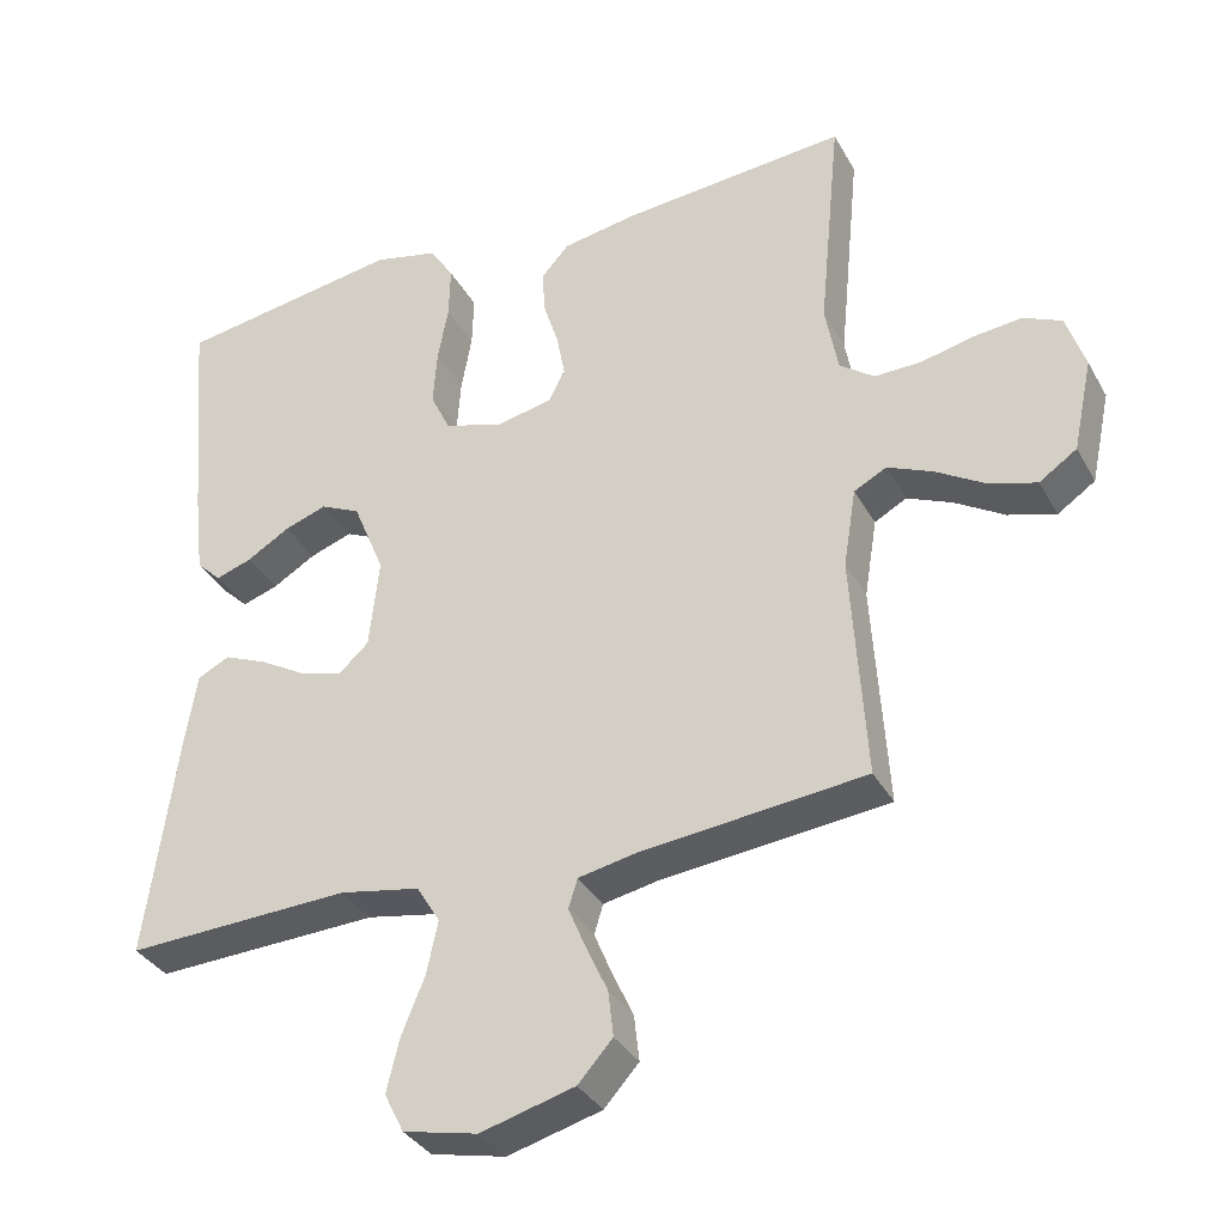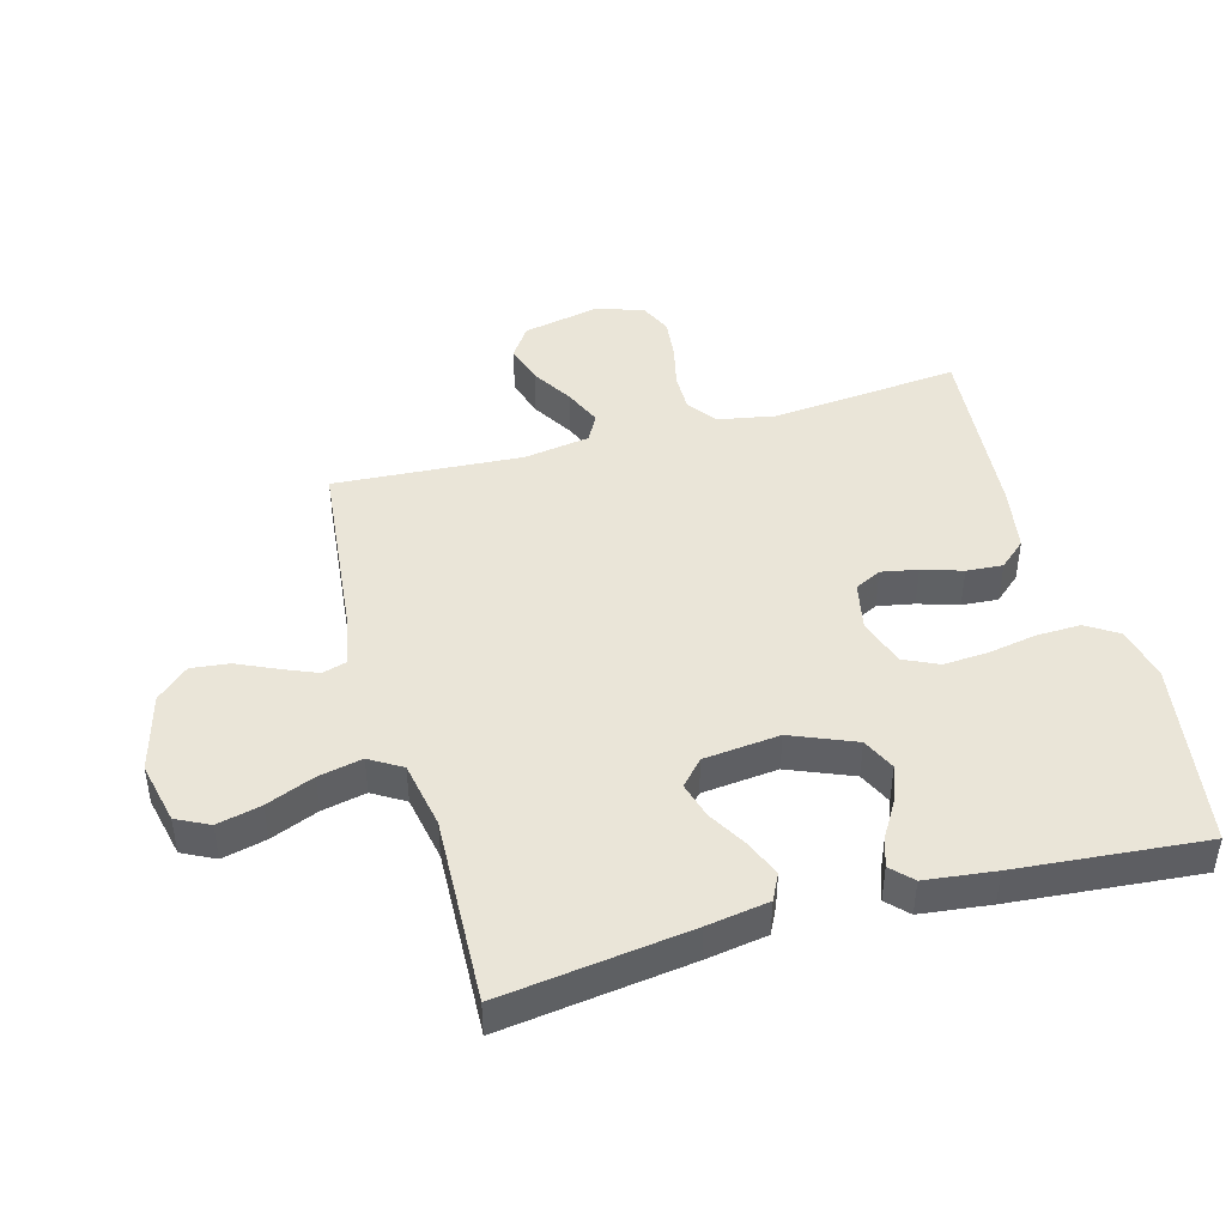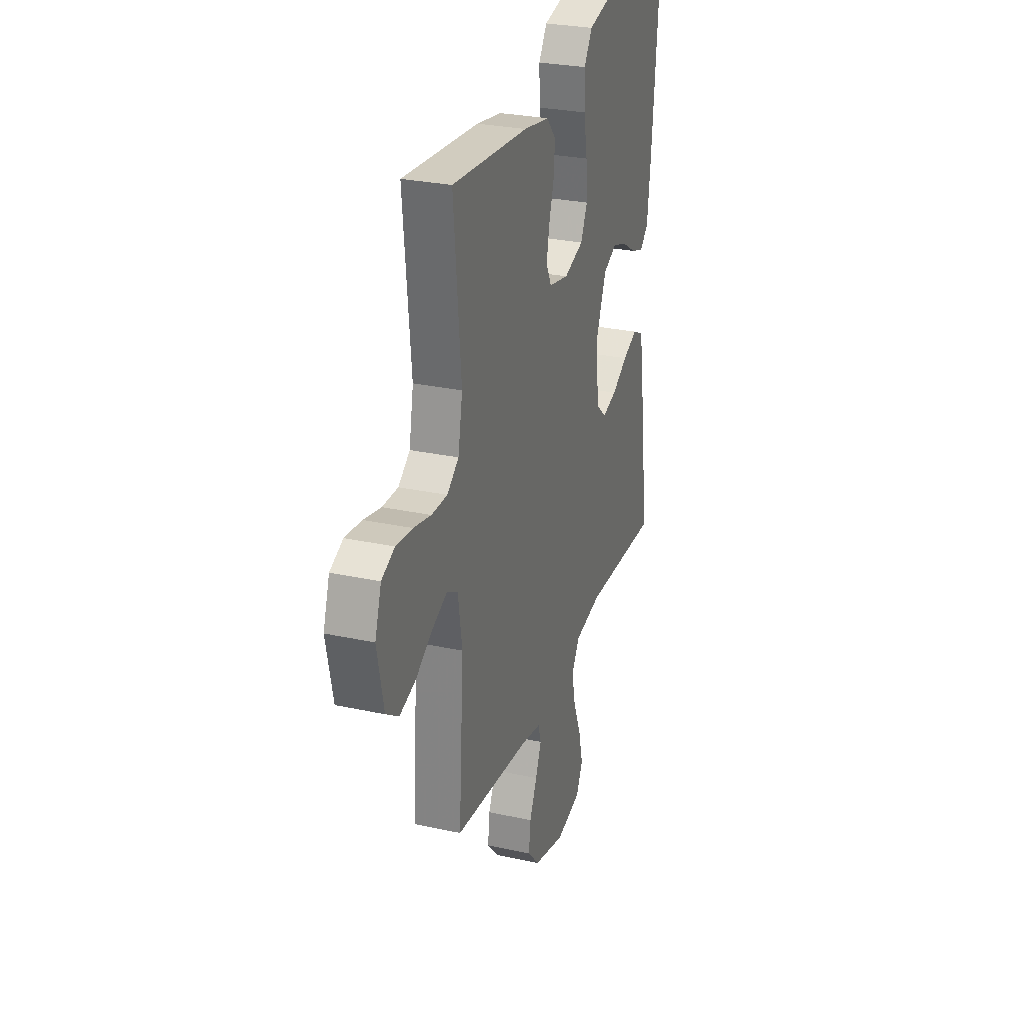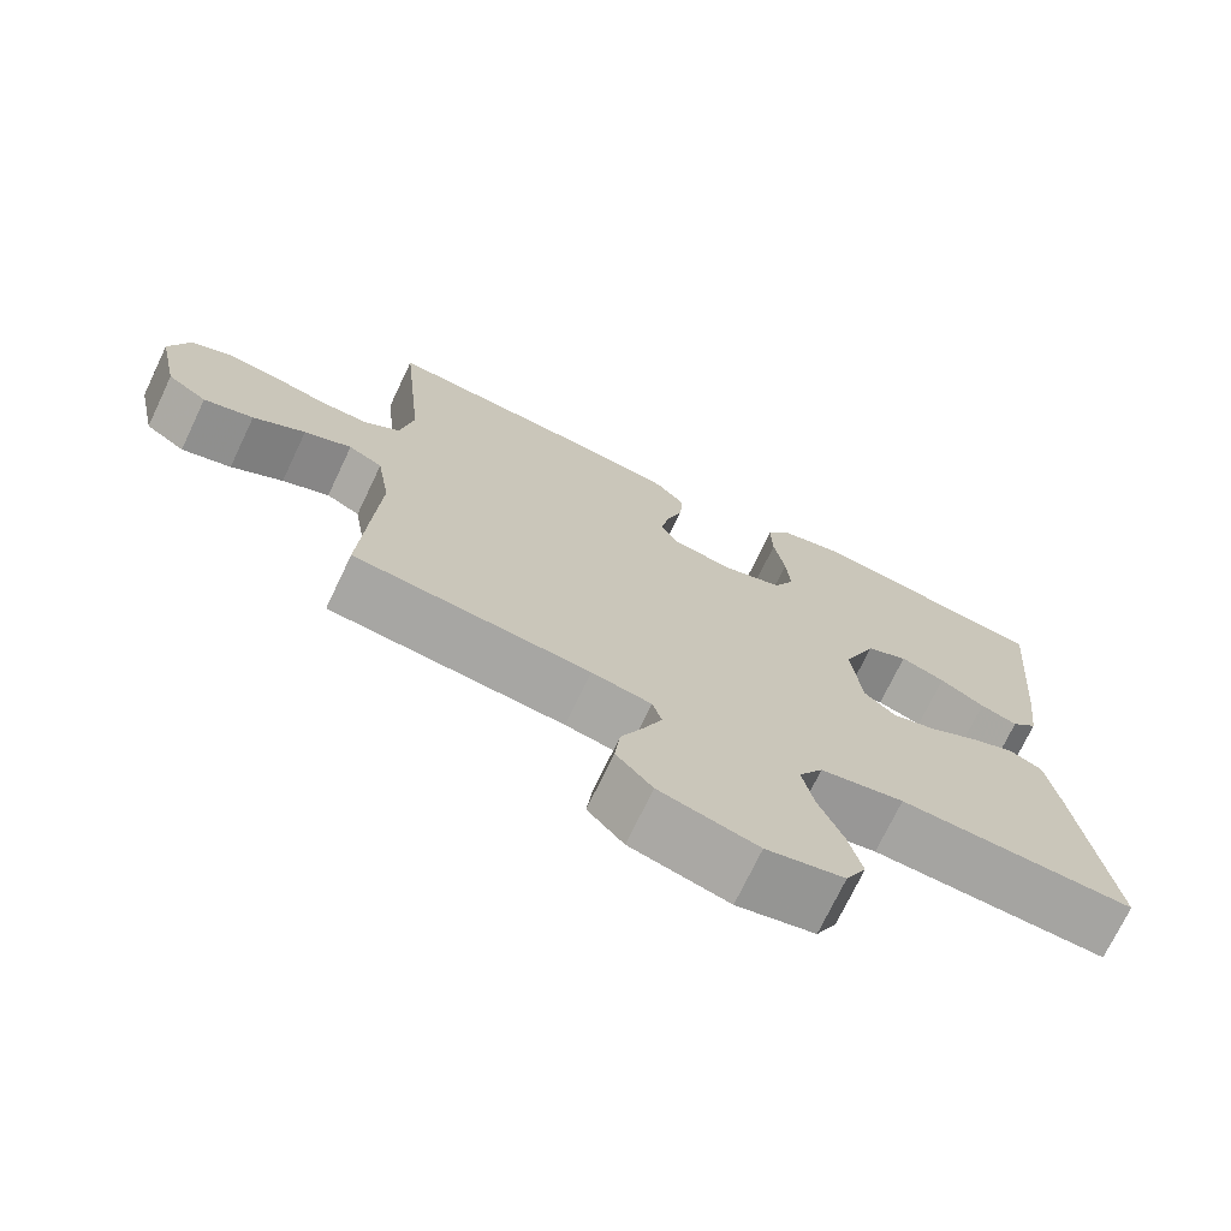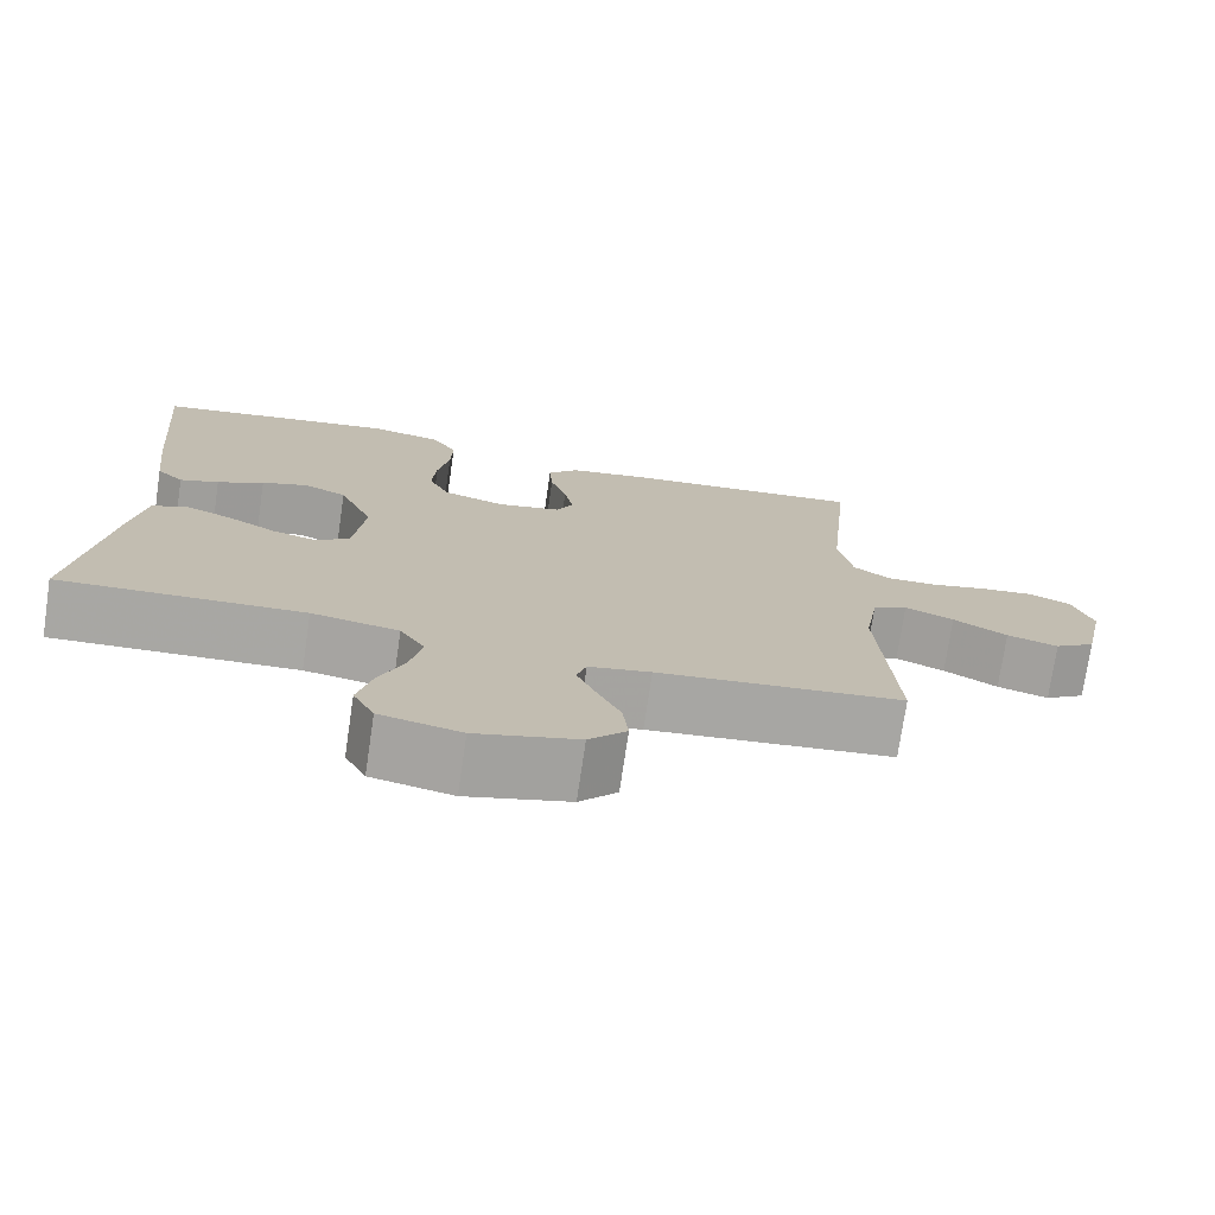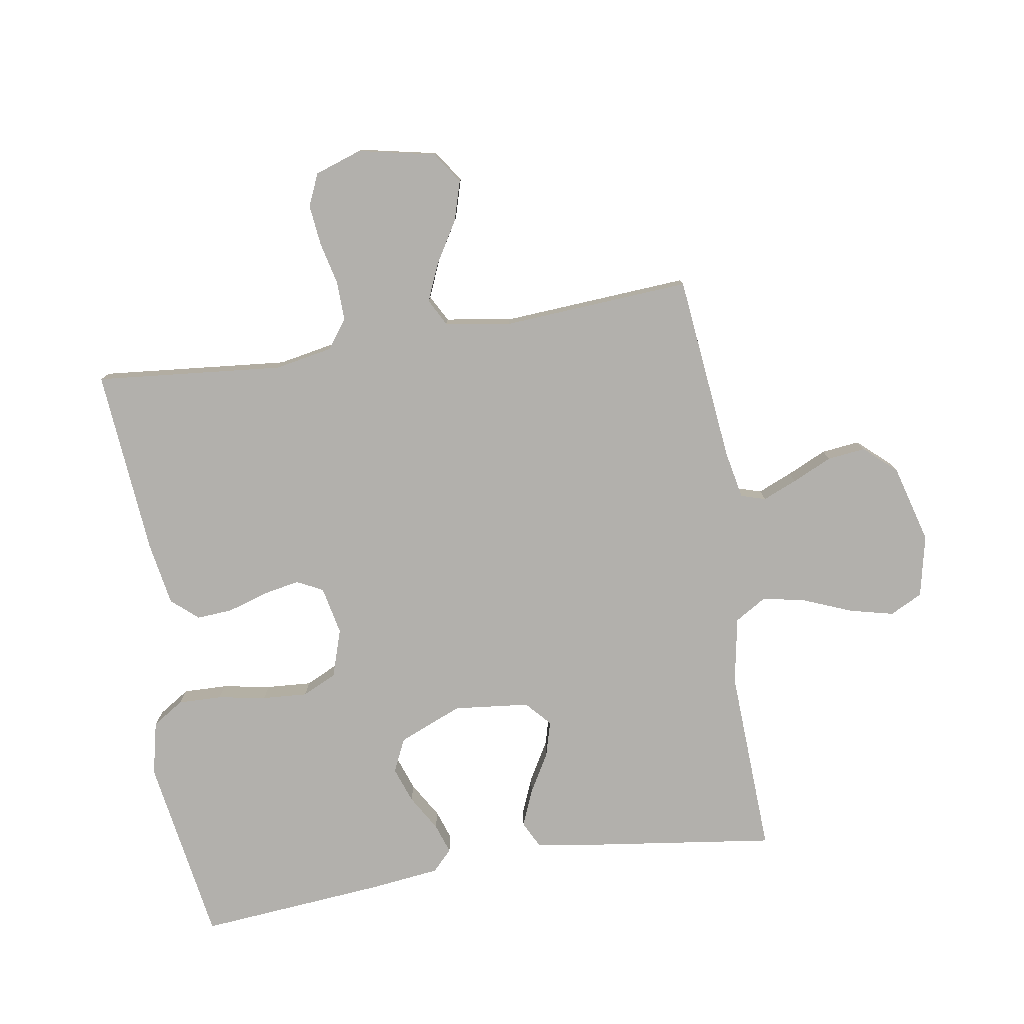
<metadata>
{"format":"obj","ext":"obj","renderer":"f3d","projection":"perspective","resolution":1024,"background":"white","views":[{"elev":-34.6,"azim":25.5,"up":"+Z"},{"elev":44.7,"azim":-105.4,"up":"+Y"},{"elev":28.1,"azim":108.3,"up":"+Z"},{"elev":-72.6,"azim":154.5,"up":"+Z"},{"elev":-74.6,"azim":-8.4,"up":"+Z"},{"elev":-78.7,"azim":99.3,"up":"+Y"}]}
</metadata>
<code>
v 0.5 0.07 0.5
v 0.471 0.07 0.2
v 0.488 0.07 0.108
v 0.534 0.07 0.074
v 0.596 0.07 0.075
v 0.665 0.07 0.091
v 0.73 0.07 0.098
v 0.781 0.07 0.075
v 0.806 0.07 0
v 0.78 0.07 -0.123
v 0.73 0.07 -0.157
v 0.667 0.07 -0.138
v 0.601 0.07 -0.098
v 0.541 0.07 -0.072
v 0.498 0.07 -0.095
v 0.481 0.07 -0.2
v 0.5 0.07 -0.5
v 0.2 0.07 -0.531
v 0.124 0.07 -0.546
v 0.112 0.07 -0.585
v 0.135 0.07 -0.64
v 0.164 0.07 -0.703
v 0.171 0.07 -0.764
v 0.125 0.07 -0.815
v 0 0.07 -0.849
v -0.099 0.07 -0.827
v -0.125 0.07 -0.775
v -0.108 0.07 -0.705
v -0.077 0.07 -0.629
v -0.062 0.07 -0.559
v -0.093 0.07 -0.508
v -0.2 0.07 -0.488
v -0.5 0.07 -0.5
v -0.459 0.07 -0.2
v -0.443 0.07 -0.102
v -0.401 0.07 -0.081
v -0.343 0.07 -0.105
v -0.281 0.07 -0.141
v -0.224 0.07 -0.157
v -0.184 0.07 -0.121
v -0.171 0.07 0
v -0.213 0.07 0.102
v -0.266 0.07 0.127
v -0.323 0.07 0.107
v -0.38 0.07 0.073
v -0.428 0.07 0.057
v -0.461 0.07 0.089
v -0.474 0.07 0.2
v -0.5 0.07 0.5
v -0.2 0.07 0.547
v -0.114 0.07 0.527
v -0.082 0.07 0.477
v -0.084 0.07 0.407
v -0.098 0.07 0.33
v -0.103 0.07 0.258
v -0.077 0.07 0.203
v 0 0.07 0.178
v 0.077 0.07 0.194
v 0.098 0.07 0.236
v 0.087 0.07 0.294
v 0.067 0.07 0.358
v 0.063 0.07 0.416
v 0.1 0.07 0.458
v 0.2 0.07 0.475
v 0.5 0 0.5
v 0.471 0 0.2
v 0.488 0 0.108
v 0.534 0 0.074
v 0.596 0 0.075
v 0.665 0 0.091
v 0.73 0 0.098
v 0.781 0 0.075
v 0.806 0 0
v 0.78 0 -0.123
v 0.73 0 -0.157
v 0.667 0 -0.138
v 0.601 0 -0.098
v 0.541 0 -0.072
v 0.498 0 -0.095
v 0.481 0 -0.2
v 0.5 0 -0.5
v 0.2 0 -0.531
v 0.124 0 -0.546
v 0.112 0 -0.585
v 0.135 0 -0.64
v 0.164 0 -0.703
v 0.171 0 -0.764
v 0.125 0 -0.815
v 0 0 -0.849
v -0.099 0 -0.827
v -0.125 0 -0.775
v -0.108 0 -0.705
v -0.077 0 -0.629
v -0.062 0 -0.559
v -0.093 0 -0.508
v -0.2 0 -0.488
v -0.5 0 -0.5
v -0.459 0 -0.2
v -0.443 0 -0.102
v -0.401 0 -0.081
v -0.343 0 -0.105
v -0.281 0 -0.141
v -0.224 0 -0.157
v -0.184 0 -0.121
v -0.171 0 0
v -0.213 0 0.102
v -0.266 0 0.127
v -0.323 0 0.107
v -0.38 0 0.073
v -0.428 0 0.057
v -0.461 0 0.089
v -0.474 0 0.2
v -0.5 0 0.5
v -0.2 0 0.547
v -0.114 0 0.527
v -0.082 0 0.477
v -0.084 0 0.407
v -0.098 0 0.33
v -0.103 0 0.258
v -0.077 0 0.203
v 0 0 0.178
v 0.077 0 0.194
v 0.098 0 0.236
v 0.087 0 0.294
v 0.067 0 0.358
v 0.063 0 0.416
v 0.1 0 0.458
v 0.2 0 0.475
f 63 64 1 2
f 60 61 62 63
f 59 60 63 2
f 58 59 2 3
f 57 58 3 4
f 51 52 53 54
f 51 54 55
f 50 51 55
f 49 50 55
f 48 49 55 56
f 44 45 46 47
f 43 44 47 48
f 35 36 37 38
f 35 38 39
f 32 33 34 35
f 31 32 35 39
f 30 31 39 40
f 26 27 28 29
f 26 29 30
f 25 26 30
f 24 25 30
f 21 22 23 24
f 20 21 24 30
f 19 20 30 40
f 16 17 18
f 15 16 18 19
f 10 11 12 13
f 10 13 14
f 9 10 14
f 8 9 14
f 5 6 7 8
f 4 5 8 14
f 57 4 14 15
f 43 48 56 57
f 42 43 57 15
f 15 19 40 41
f 15 41 42
f 66 65 128 127
f 127 126 125 124
f 66 127 124 123
f 67 66 123 122
f 68 67 122 121
f 118 117 116 115
f 119 118 115
f 119 115 114
f 119 114 113
f 120 119 113 112
f 111 110 109 108
f 112 111 108 107
f 102 101 100 99
f 103 102 99
f 99 98 97 96
f 103 99 96 95
f 104 103 95 94
f 93 92 91 90
f 94 93 90
f 94 90 89
f 94 89 88
f 88 87 86 85
f 94 88 85 84
f 104 94 84 83
f 82 81 80
f 83 82 80 79
f 77 76 75 74
f 78 77 74
f 78 74 73
f 78 73 72
f 72 71 70 69
f 78 72 69 68
f 79 78 68 121
f 121 120 112 107
f 79 121 107 106
f 105 104 83 79
f 106 105 79
f 1 65 66 2
f 2 66 67 3
f 3 67 68 4
f 4 68 69 5
f 5 69 70 6
f 6 70 71 7
f 7 71 72 8
f 8 72 73 9
f 9 73 74 10
f 10 74 75 11
f 11 75 76 12
f 12 76 77 13
f 13 77 78 14
f 14 78 79 15
f 15 79 80 16
f 16 80 81 17
f 17 81 82 18
f 18 82 83 19
f 19 83 84 20
f 20 84 85 21
f 21 85 86 22
f 22 86 87 23
f 23 87 88 24
f 24 88 89 25
f 25 89 90 26
f 26 90 91 27
f 27 91 92 28
f 28 92 93 29
f 29 93 94 30
f 30 94 95 31
f 31 95 96 32
f 32 96 97 33
f 33 97 98 34
f 34 98 99 35
f 35 99 100 36
f 36 100 101 37
f 37 101 102 38
f 38 102 103 39
f 39 103 104 40
f 40 104 105 41
f 41 105 106 42
f 42 106 107 43
f 43 107 108 44
f 44 108 109 45
f 45 109 110 46
f 46 110 111 47
f 47 111 112 48
f 48 112 113 49
f 49 113 114 50
f 50 114 115 51
f 51 115 116 52
f 52 116 117 53
f 53 117 118 54
f 54 118 119 55
f 55 119 120 56
f 56 120 121 57
f 57 121 122 58
f 58 122 123 59
f 59 123 124 60
f 60 124 125 61
f 61 125 126 62
f 62 126 127 63
f 63 127 128 64
f 64 128 65 1

</code>
